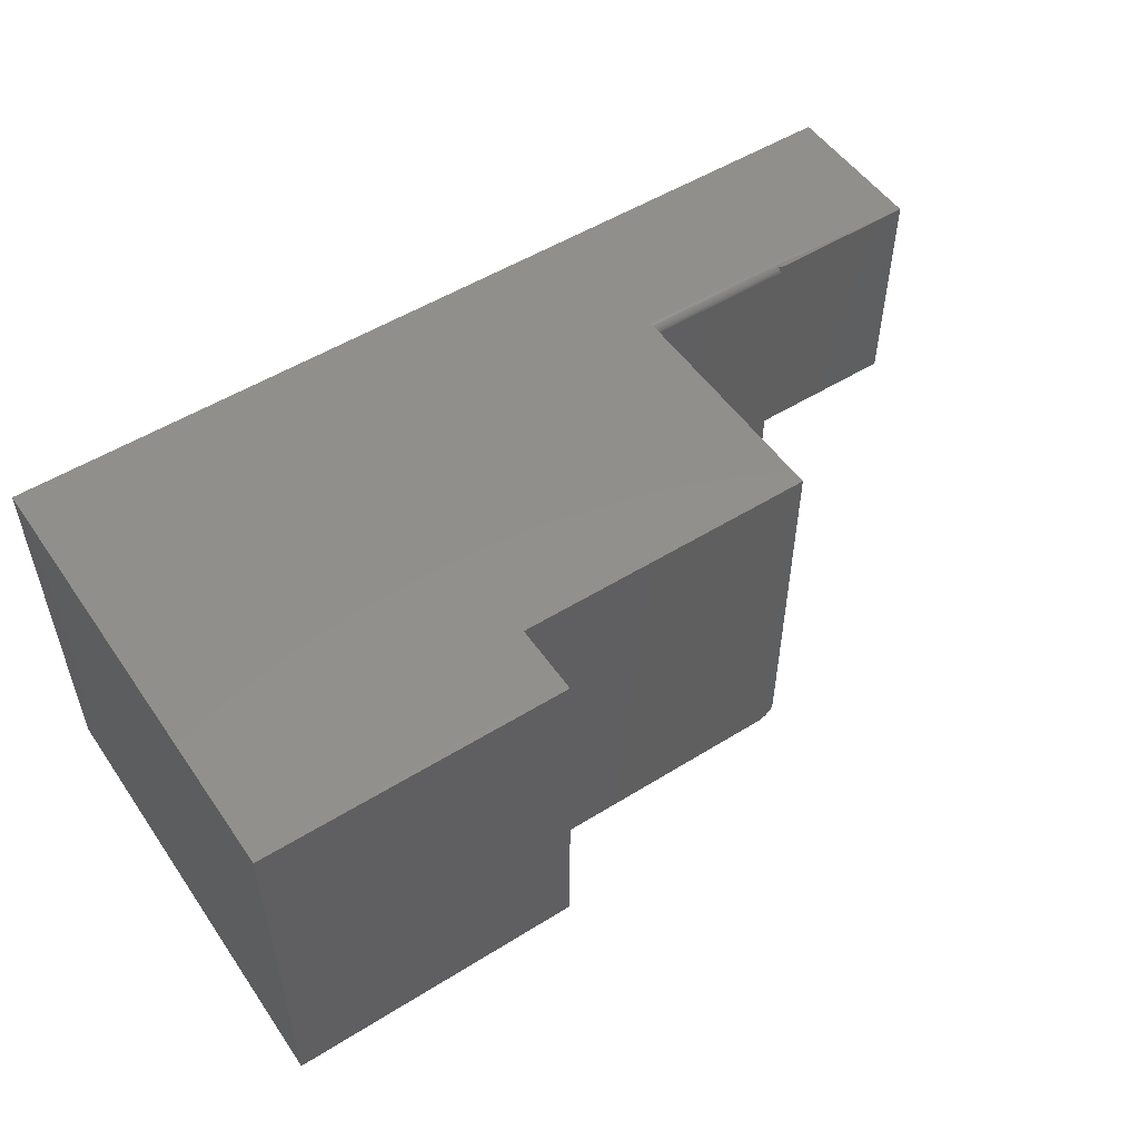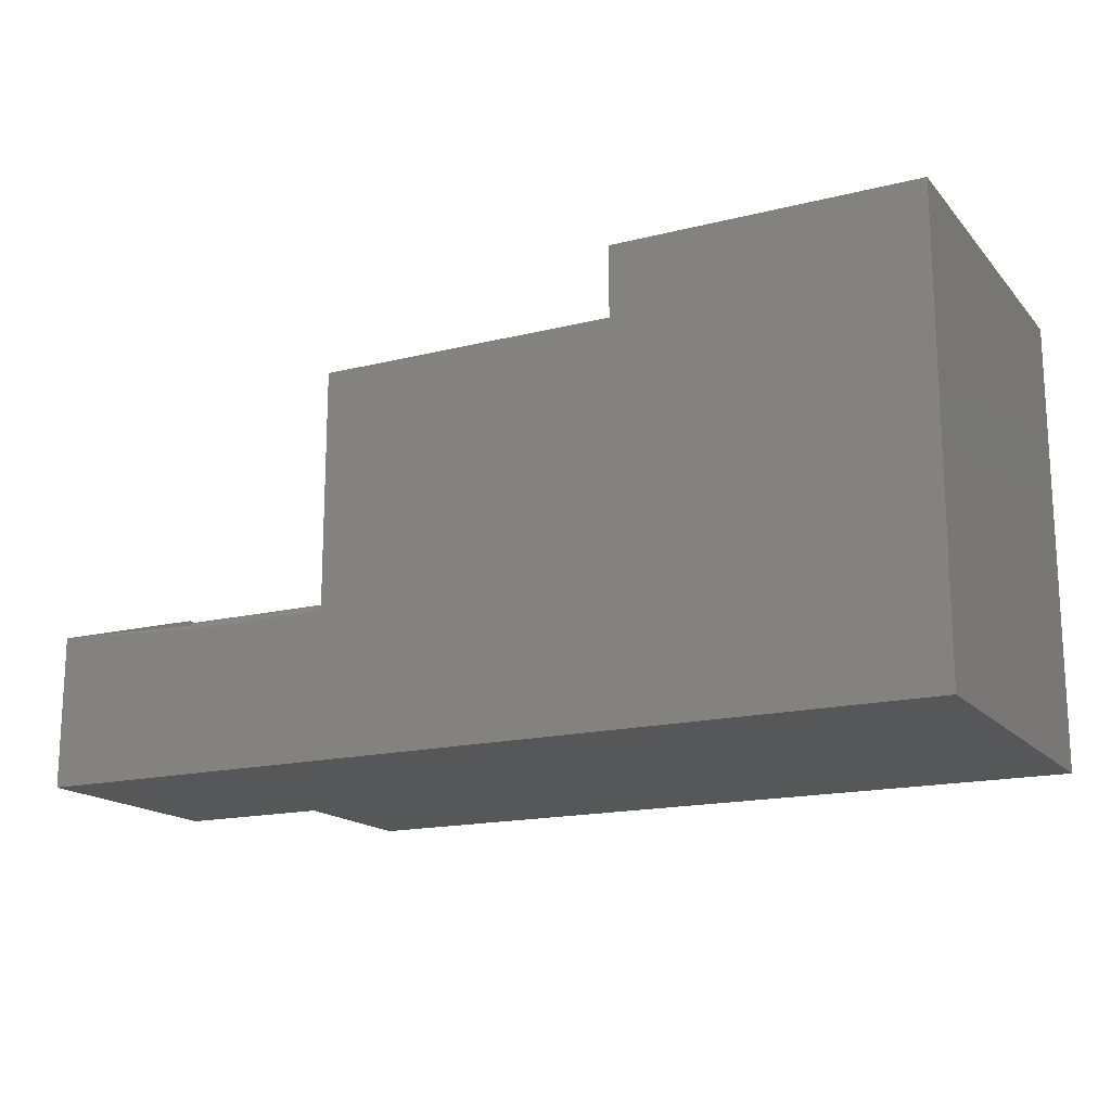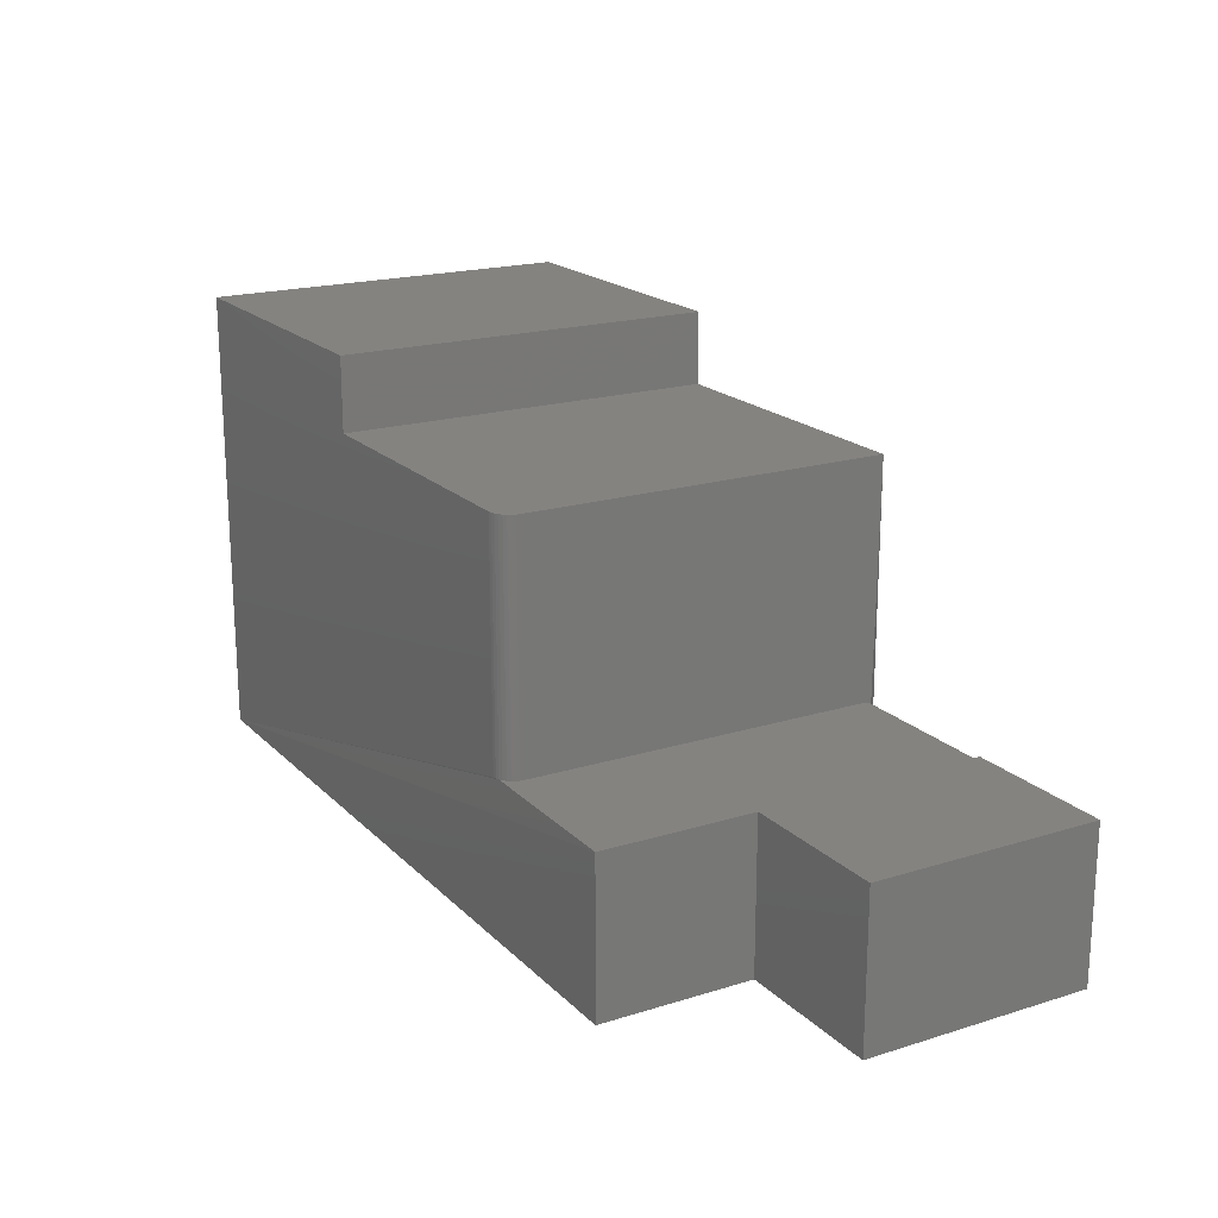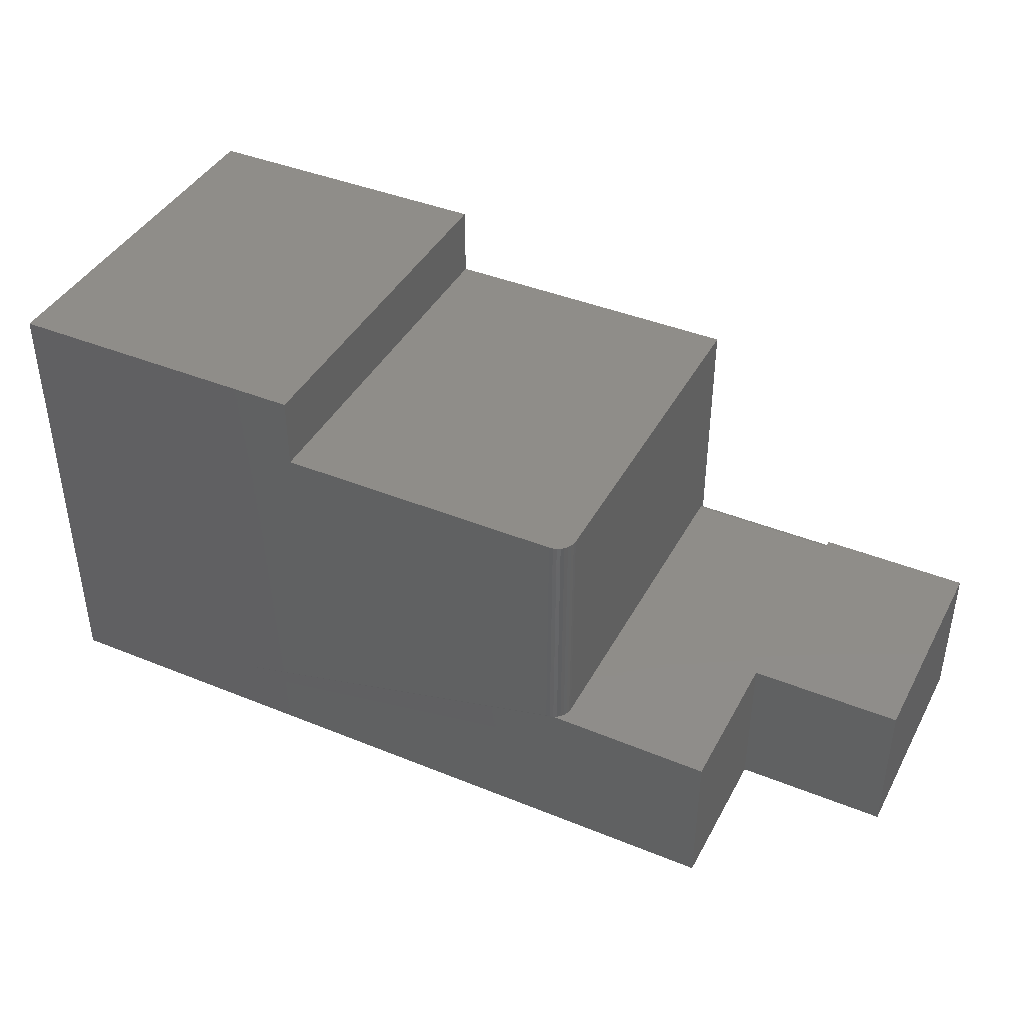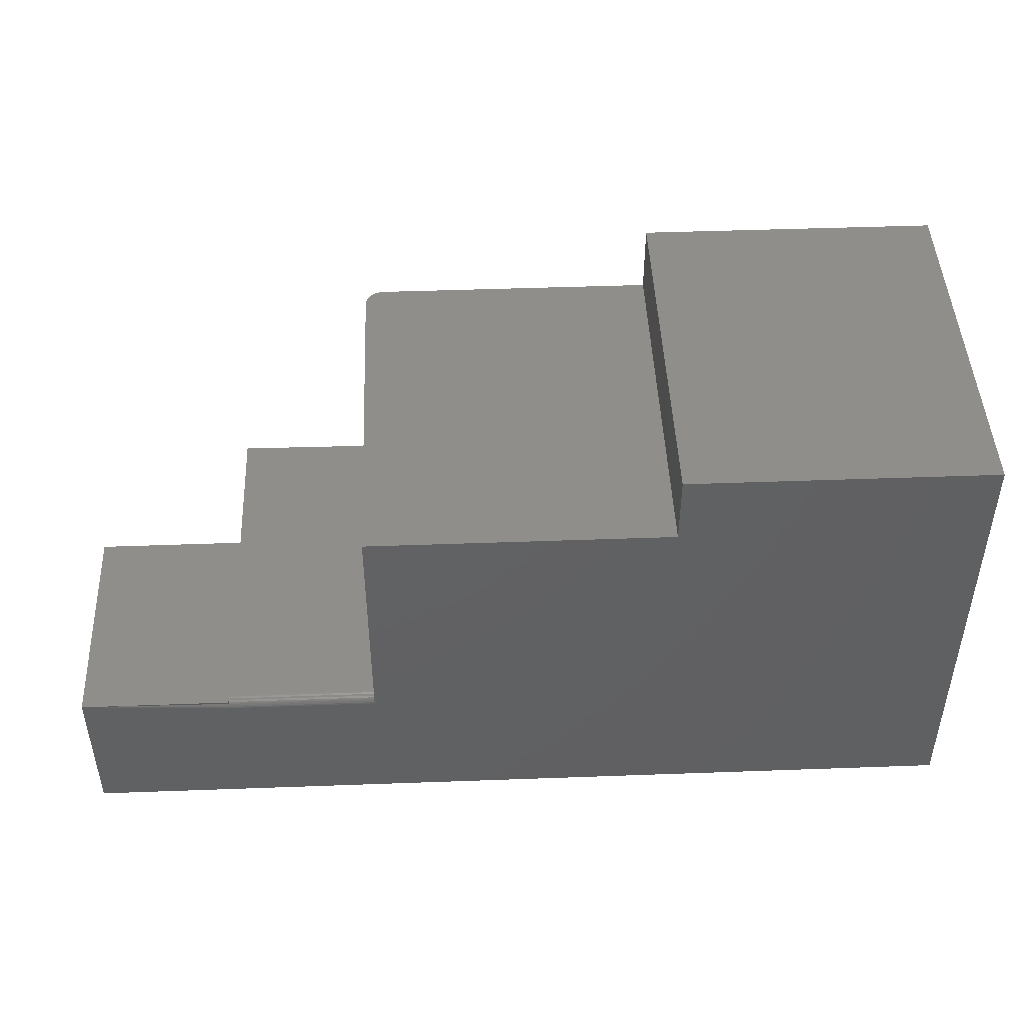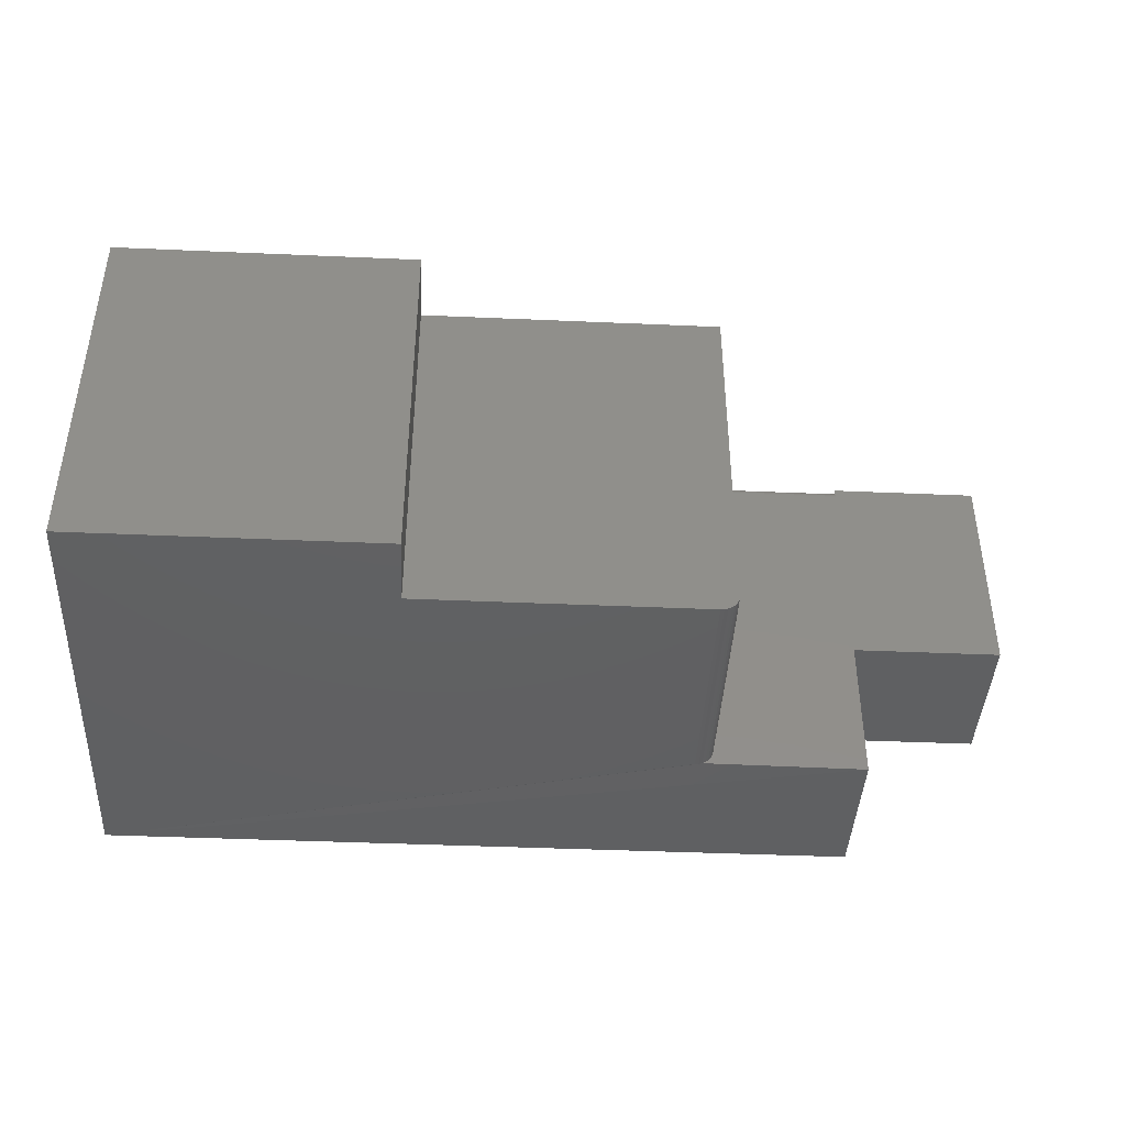
<metadata>
{"format":"stl","ext":"stl","renderer":"f3d","projection":"perspective","resolution":1024,"background":"white","views":[{"elev":52.3,"azim":-33.8,"up":"+Y"},{"elev":-16.6,"azim":-153.0,"up":"+Z"},{"elev":19.1,"azim":59.7,"up":"+Z"},{"elev":41.2,"azim":26.3,"up":"+Z"},{"elev":46.1,"azim":177.6,"up":"+Z"},{"elev":-42.0,"azim":-3.0,"up":"+Y"}]}
</metadata>
<code>
# stl→obj: 54 verts, 98 faces
v -0.75 0.3125 3.827e-17
v 2.343e-33 0.3125 -7.654e-18
v -1.388e-17 0.125 -4.592e-17
v -0.125 0.125 0
v -0.125 6.939e-17 0
v -0.75 0 3.827e-17
v -0.2503 0.01258 0.125
v -0.125 0.125 0.125
v -0.25 0.01562 0.125
v -0.25 0.3047 0.125
v -0.125 6.939e-17 0.125
v -0.2512 0.009646 0.125
v -0.2526 0.006944 0.125
v -0.2546 0.004576 0.125
v -0.2569 0.002633 0.125
v -0.2596 0.001189 0.125
v -0.125 0.3047 0.125
v 7.151e-19 0.125 0.125
v 7.654e-18 0.3125 0.125
v -0.125 0.3125 0.125
v -0.2626 0.0003002 0.125
v -0.2656 5.378e-17 0.125
v -0.2656 5.378e-17 0.3158
v -0.5 2.776e-17 0.3158
v -0.5 2.776e-17 0.375
v -0.75 2.549e-33 0.375
v -0.25 0.01562 0.3158
v -0.2503 0.01258 0.3158
v -0.2512 0.009646 0.3158
v -0.2526 0.006944 0.3158
v -0.2546 0.004576 0.3158
v -0.2569 0.002633 0.3158
v -0.2596 0.001189 0.3158
v -0.2626 0.0003002 0.3158
v -0.75 0.3125 0.375
v -0.125 0.3119 0.1202
v -0.125 0.3112 0.1215
v -0.125 0.3123 0.1187
v -0.125 0.3125 0.1172
v -0.25 0.3125 0.1172
v -0.5 0.3125 0.375
v -0.5 0.3125 0.3158
v -0.25 0.3125 0.3158
v -0.125 0.3102 0.1227
v -0.125 0.309 0.1237
v -0.125 0.3077 0.1244
v -0.25 0.3123 0.1187
v -0.25 0.3119 0.1202
v -0.25 0.3112 0.1215
v -0.25 0.3102 0.1227
v -0.25 0.309 0.1237
v -0.25 0.3077 0.1244
v -0.125 0.3062 0.1248
v -0.25 0.3062 0.1248
f 1 2 3
f 1 3 4
f 1 4 5
f 1 5 6
f 7 8 9
f 8 10 9
f 11 8 7
f 11 7 12
f 11 12 13
f 11 13 14
f 11 14 15
f 11 15 16
f 17 10 8
f 17 8 18
f 17 18 19
f 17 19 20
f 6 5 11
f 6 11 16
f 6 16 21
f 6 21 22
f 6 22 23
f 6 23 24
f 6 24 25
f 6 25 26
f 3 2 18
f 18 2 19
f 4 3 8
f 8 3 18
f 11 5 8
f 8 5 4
f 9 27 7
f 7 27 28
f 7 28 12
f 12 28 29
f 12 29 13
f 13 29 30
f 13 30 14
f 14 30 31
f 14 31 15
f 15 31 32
f 15 32 16
f 16 32 33
f 16 33 21
f 21 33 34
f 21 34 22
f 22 34 23
f 35 1 26
f 26 1 6
f 36 37 19
f 38 36 19
f 39 38 19
f 20 19 37
f 2 1 40
f 2 40 39
f 2 39 19
f 1 35 41
f 1 41 42
f 1 42 43
f 1 43 40
f 20 37 44
f 20 44 45
f 20 45 46
f 39 40 38
f 38 40 47
f 38 47 36
f 36 47 48
f 36 48 37
f 37 48 49
f 37 49 44
f 44 49 50
f 44 50 45
f 45 50 51
f 45 51 46
f 46 51 52
f 46 52 53
f 53 52 54
f 53 54 17
f 17 54 10
f 29 24 23
f 42 24 29
f 42 29 28
f 42 28 27
f 42 27 43
f 34 33 32
f 34 32 31
f 34 31 30
f 34 30 29
f 34 29 23
f 9 10 27
f 43 27 10
f 43 10 54
f 43 54 52
f 43 52 51
f 43 51 50
f 25 41 26
f 26 41 35
f 24 42 25
f 25 42 41

</code>
